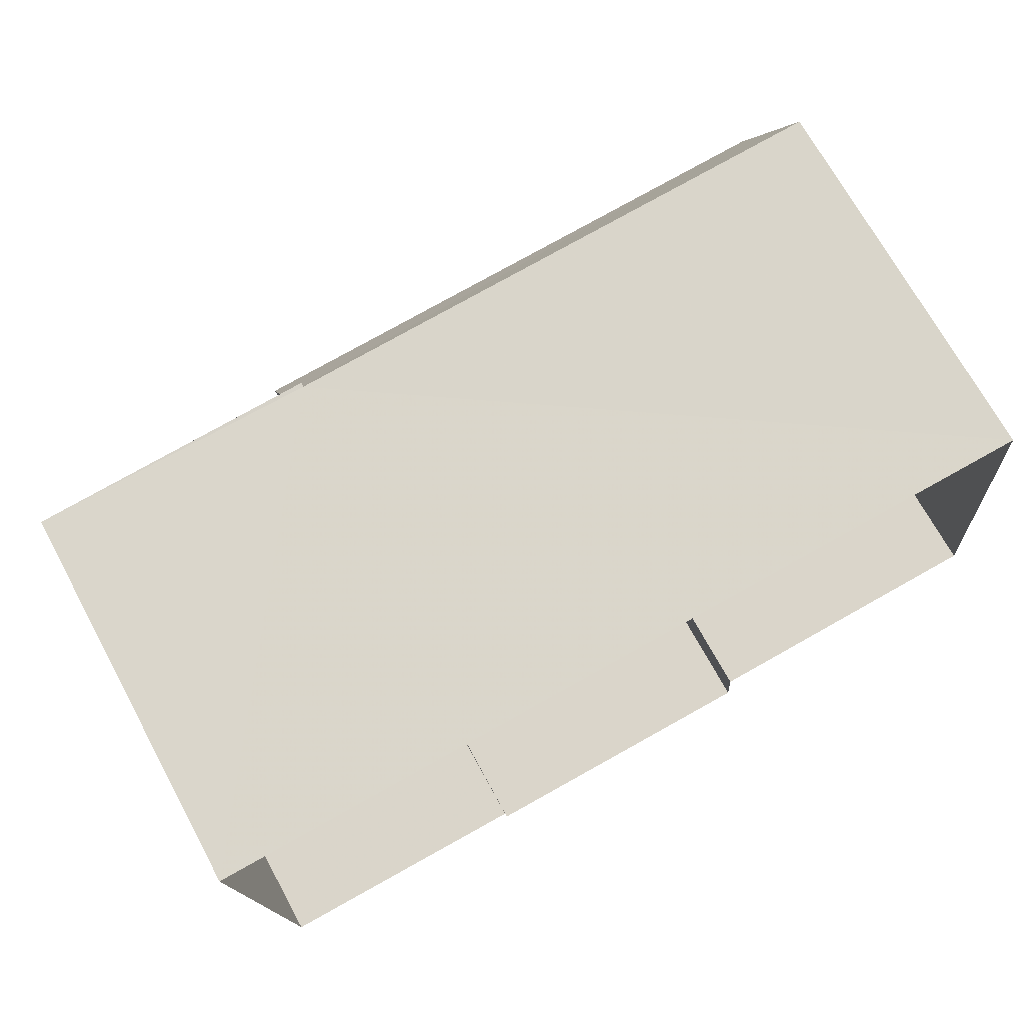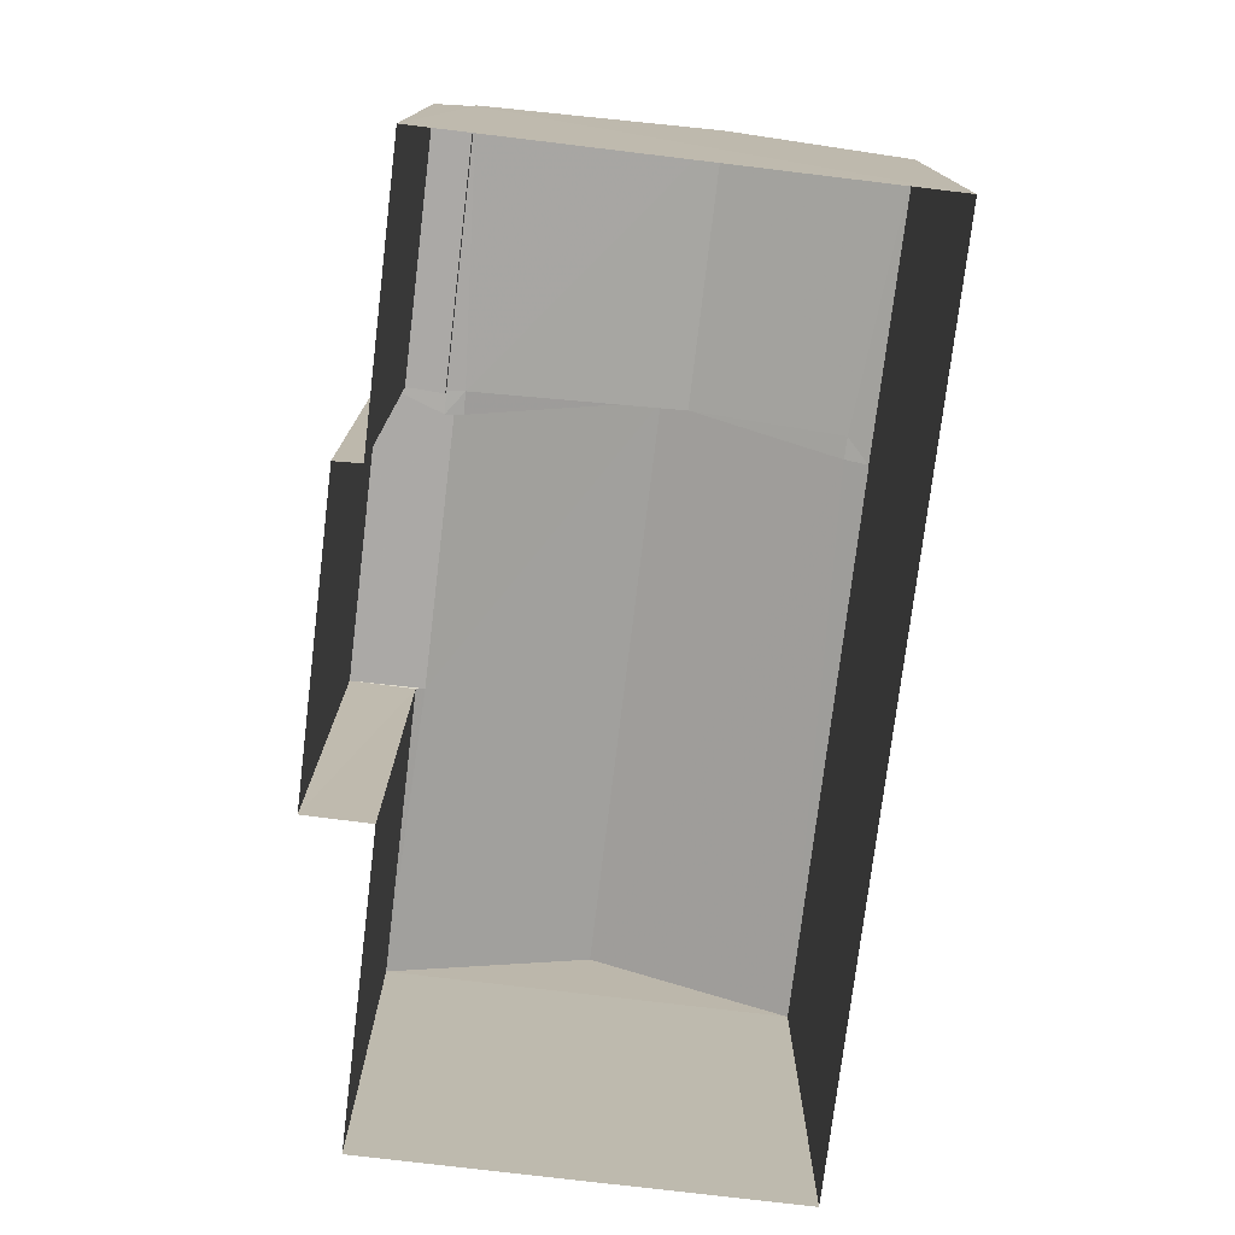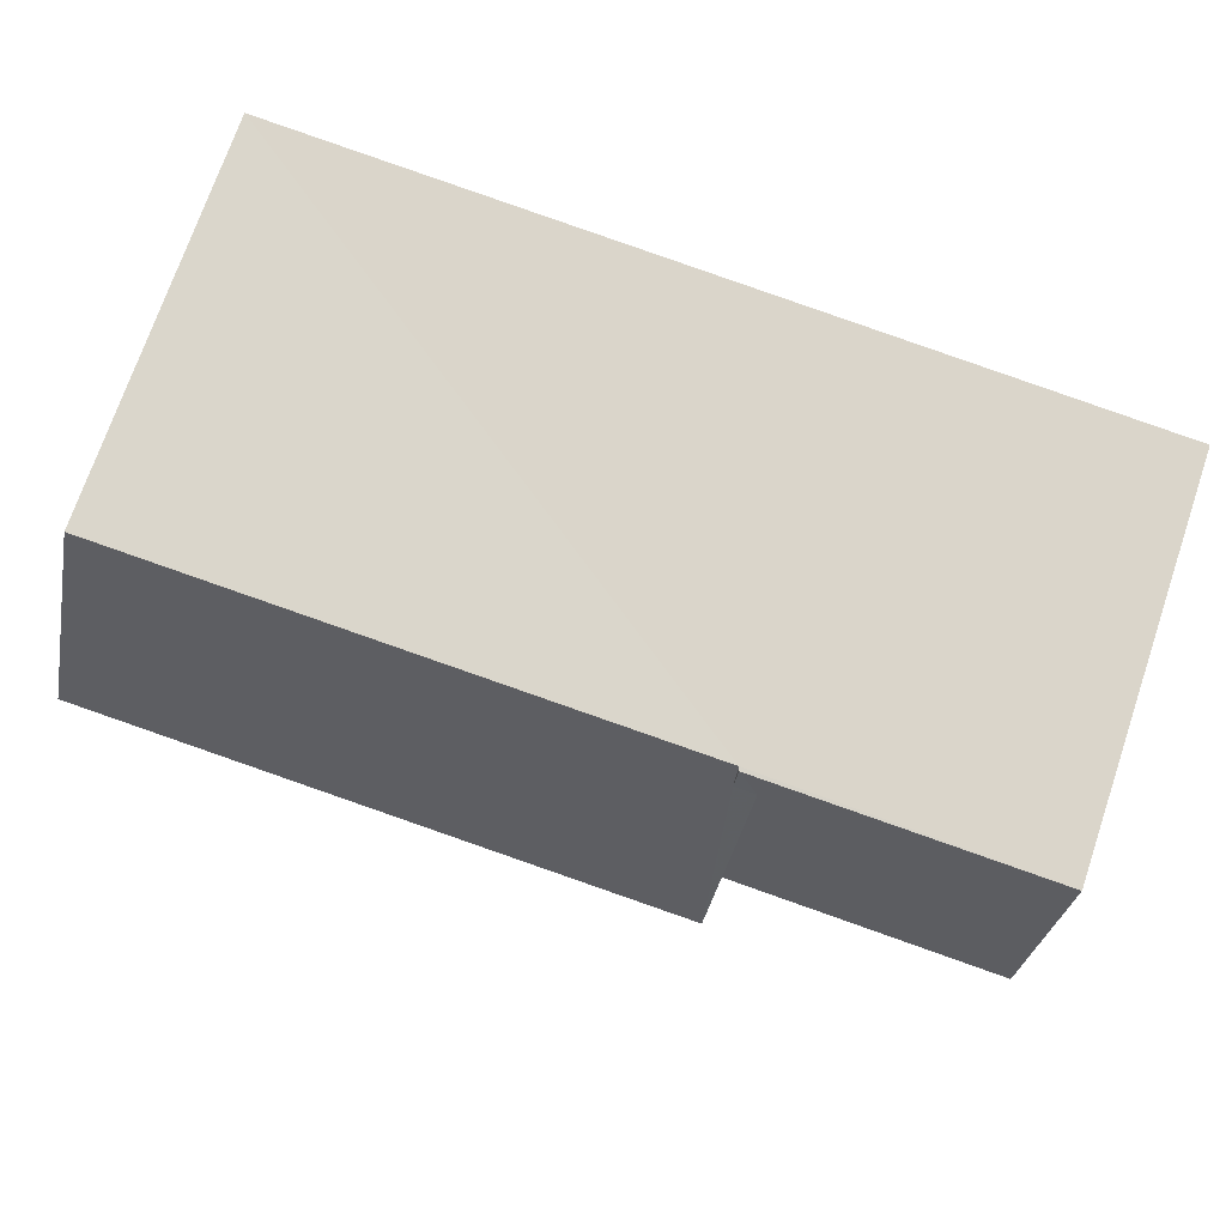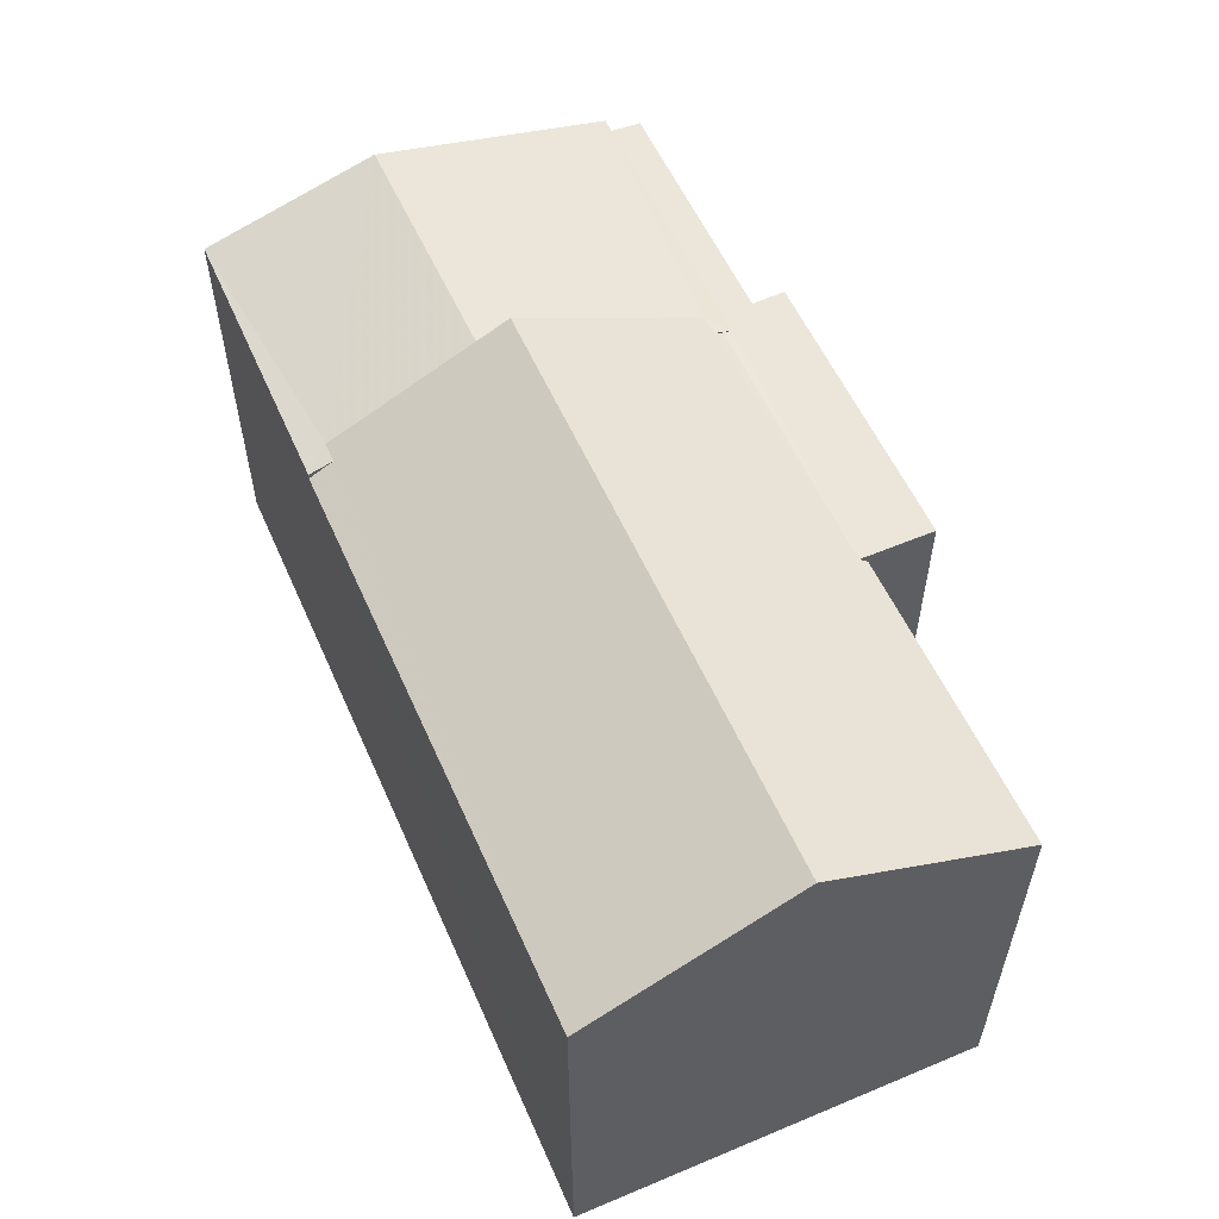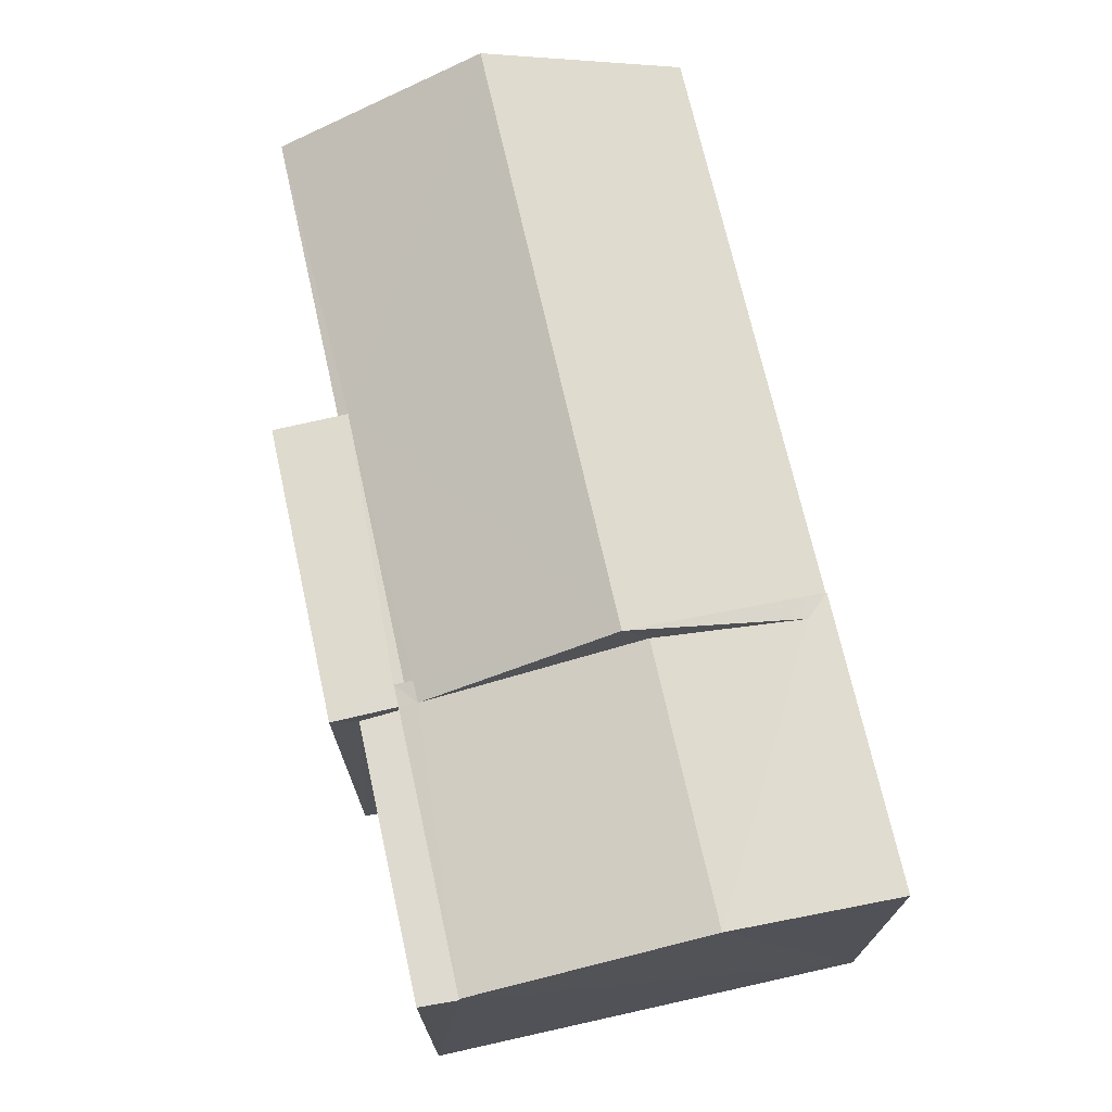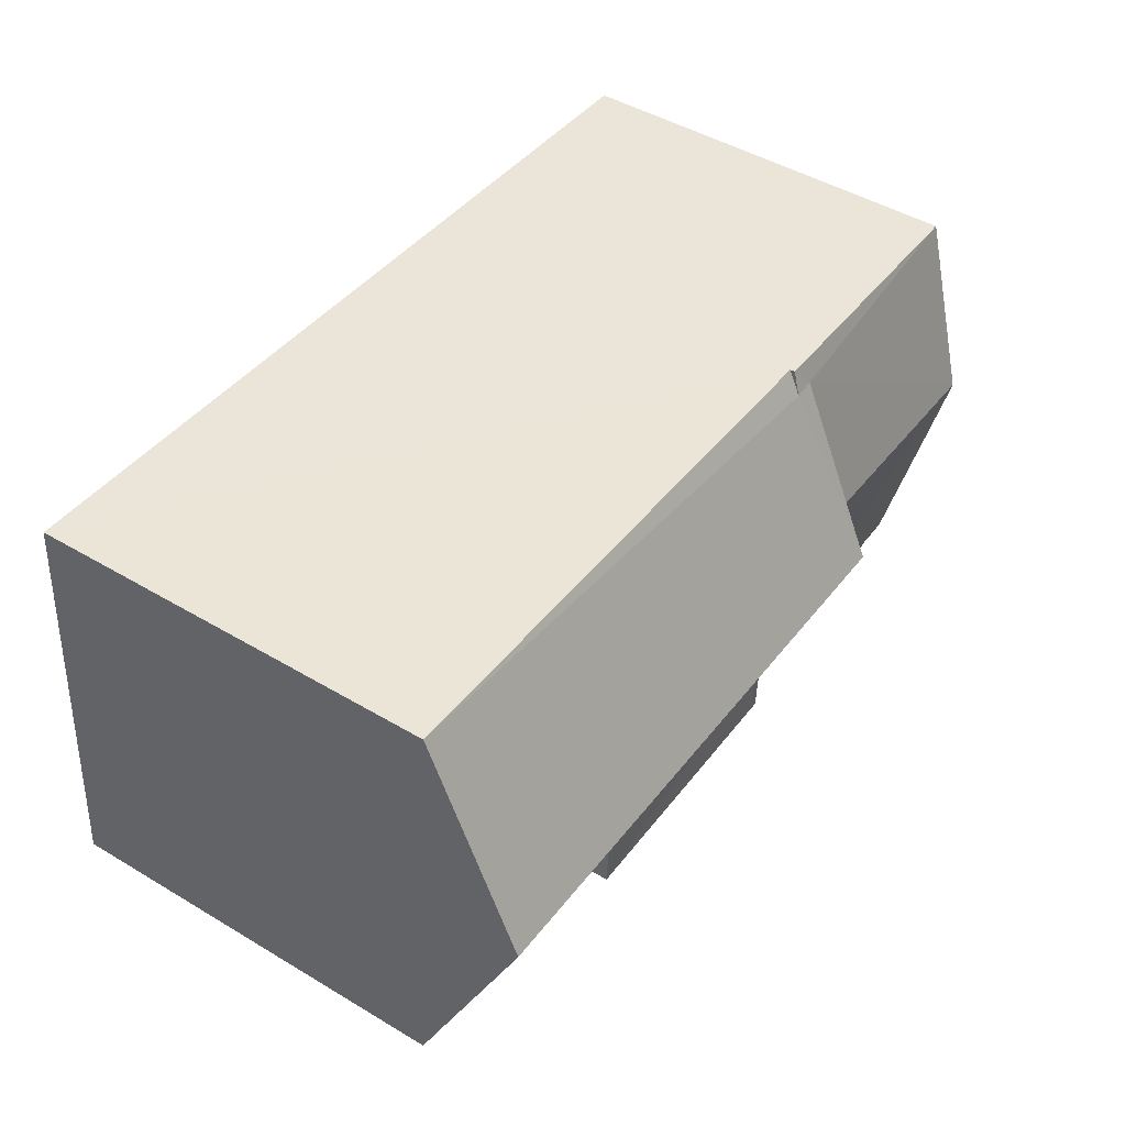
<metadata>
{"format":"obj","ext":"obj","renderer":"f3d","projection":"perspective","resolution":1024,"background":"white","views":[{"elev":70.9,"azim":151.3,"up":"+Y"},{"elev":-75.6,"azim":78.8,"up":"+Z"},{"elev":73.4,"azim":18.7,"up":"+Y"},{"elev":56.4,"azim":-118.1,"up":"+Z"},{"elev":71.2,"azim":73.0,"up":"+Z"},{"elev":47.1,"azim":-56.0,"up":"+Y"}]}
</metadata>
<code>
v -3.732e+05 -1.051e+05 23.62
v -3.732e+05 -1.051e+05 23.62
v -3.732e+05 -1.051e+05 23.62
v -3.732e+05 -1.051e+05 23.62
v -3.732e+05 -1.051e+05 23.62
v -3.732e+05 -1.051e+05 23.63
v -3.732e+05 -1.051e+05 23.62
v -3.732e+05 -1.051e+05 23.63
v -3.732e+05 -1.051e+05 29.75
v -3.732e+05 -1.051e+05 29.75
v -3.732e+05 -1.051e+05 29.75
v -3.732e+05 -1.051e+05 29.75
v -3.732e+05 -1.051e+05 29.93
v -3.732e+05 -1.051e+05 29.93
v -3.732e+05 -1.051e+05 30.11
v -3.732e+05 -1.051e+05 31.46
v -3.732e+05 -1.051e+05 31.46
v -3.732e+05 -1.051e+05 30.11
v -3.732e+05 -1.051e+05 30.06
v -3.732e+05 -1.051e+05 30
v -3.732e+05 -1.051e+05 30.82
v -3.732e+05 -1.051e+05 30.82
v -3.732e+05 -1.051e+05 30
v -3.732e+05 -1.051e+05 30
v -3.732e+05 -1.051e+05 30.06
v -3.732e+05 -1.051e+05 29.99
v -3.732e+05 -1.051e+05 30
v -3.732e+05 -1.051e+05 30
v -3.732e+05 -1.051e+05 30
v -3.732e+05 -1.051e+05 29.93
v -3.732e+05 -1.051e+05 29.93
v -3.732e+05 -1.051e+05 30
v -3.732e+05 -1.051e+05 30
f 1 2 3
f 3 4 5
f 1 6 2
f 7 8 5
f 8 1 5
f 5 1 3
f 29 24 25
f 9 10 11
f 9 12 10
f 13 14 15
f 14 16 15
f 15 17 18
f 15 16 17
f 19 20 21
f 21 22 19
f 19 23 20
f 24 23 19
f 25 24 19
f 22 21 18
f 21 26 18
f 18 27 15
f 18 26 27
f 28 29 25
f 30 31 28
f 30 28 16
f 25 19 17
f 28 17 16
f 28 25 17
f 32 24 33
f 33 24 28
f 32 23 24
f 28 24 29
f 7 12 32
f 32 12 23
f 7 5 12
f 23 12 9
f 27 26 13
f 14 13 2
f 2 13 3
f 13 26 3
f 14 2 30
f 14 30 16
f 2 6 30
f 11 20 23
f 9 11 23
f 1 30 6
f 1 31 30
f 22 18 17
f 19 22 17
f 15 27 13
f 31 8 33
f 33 28 31
f 1 8 31
f 33 8 7
f 32 33 7
f 26 21 3
f 21 20 11
f 3 11 4
f 4 11 10
f 3 21 11
f 12 4 10
f 12 5 4

</code>
